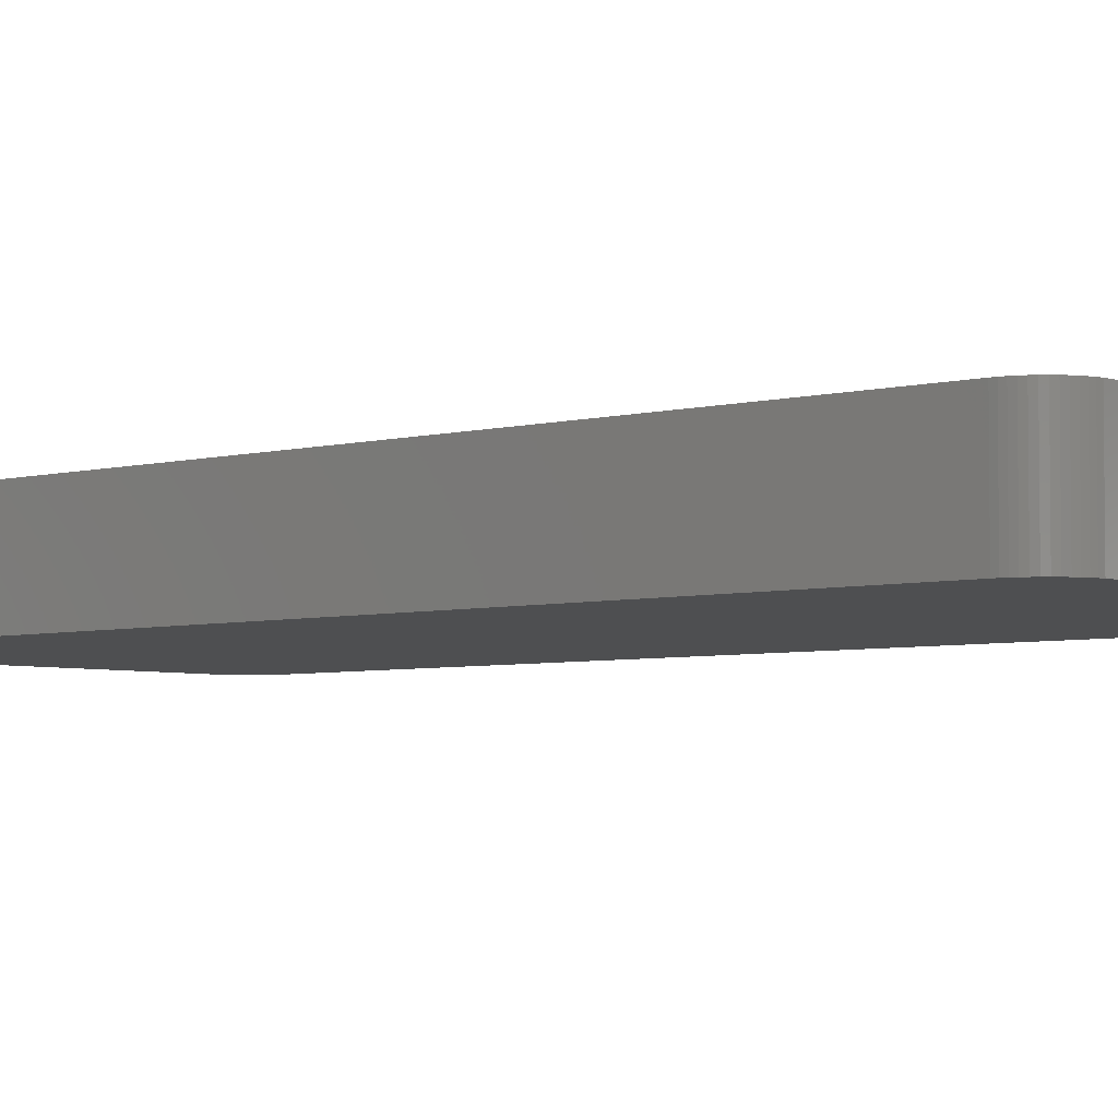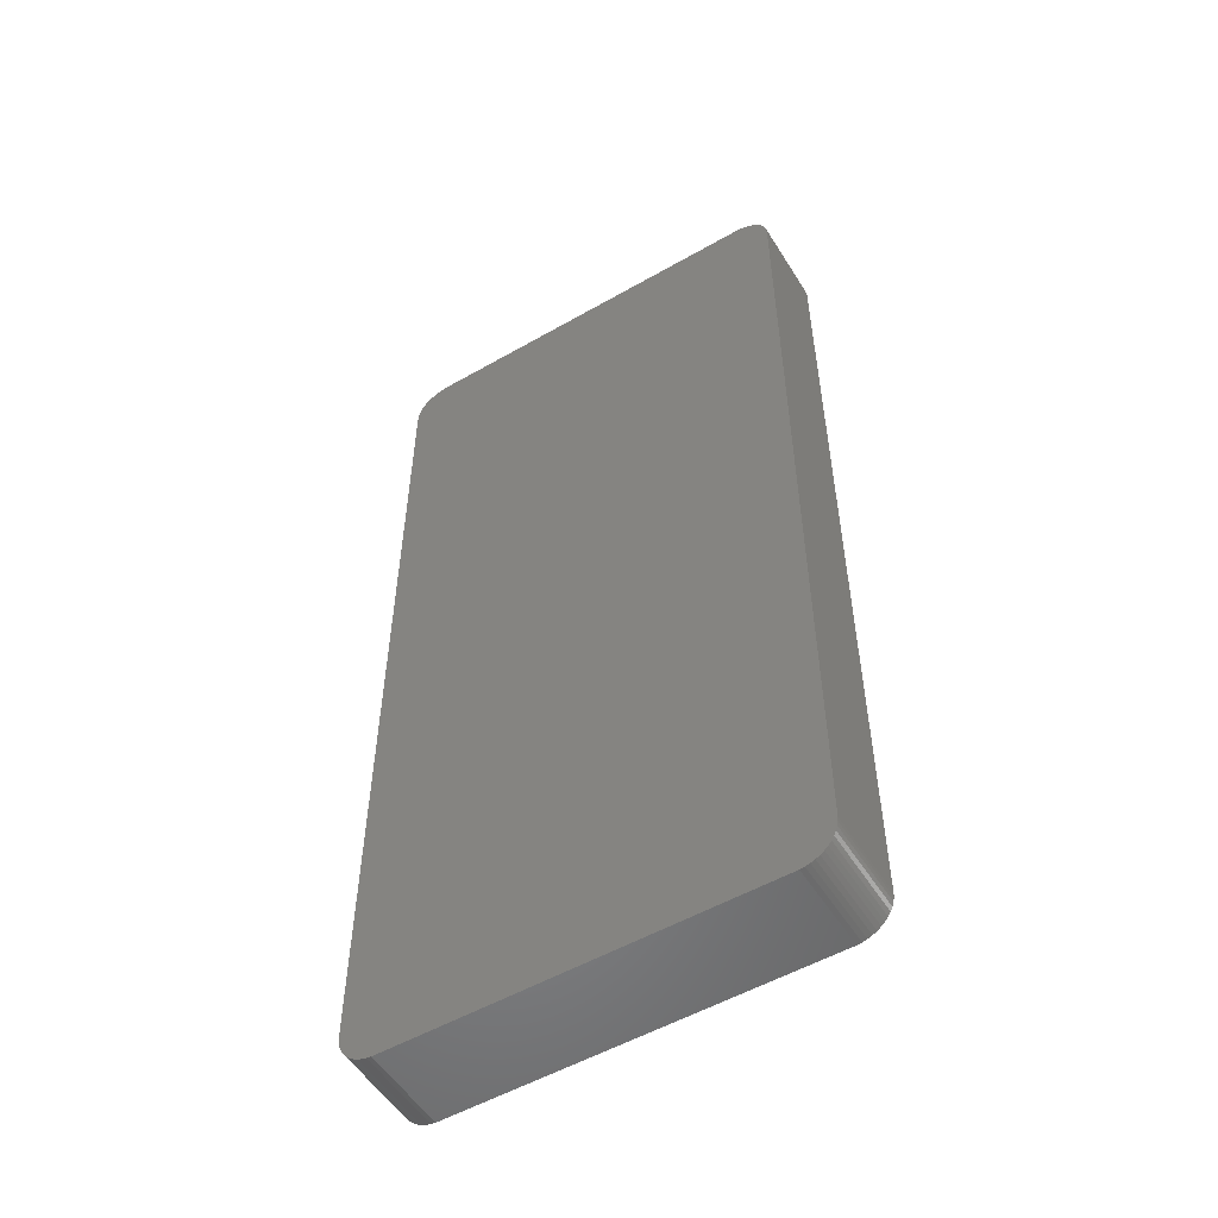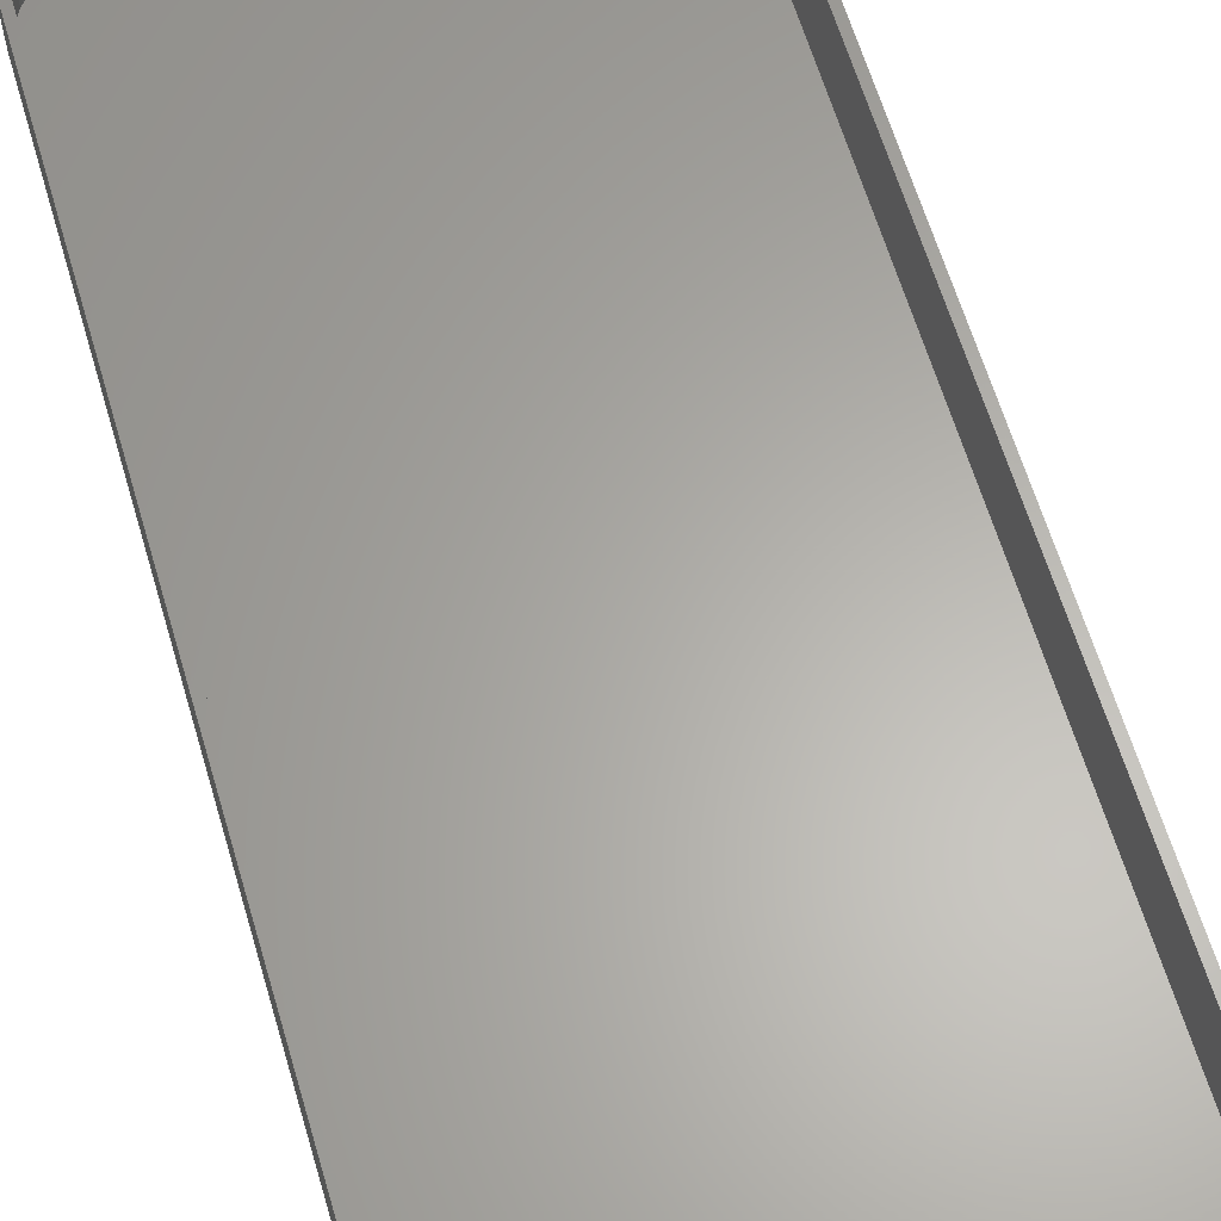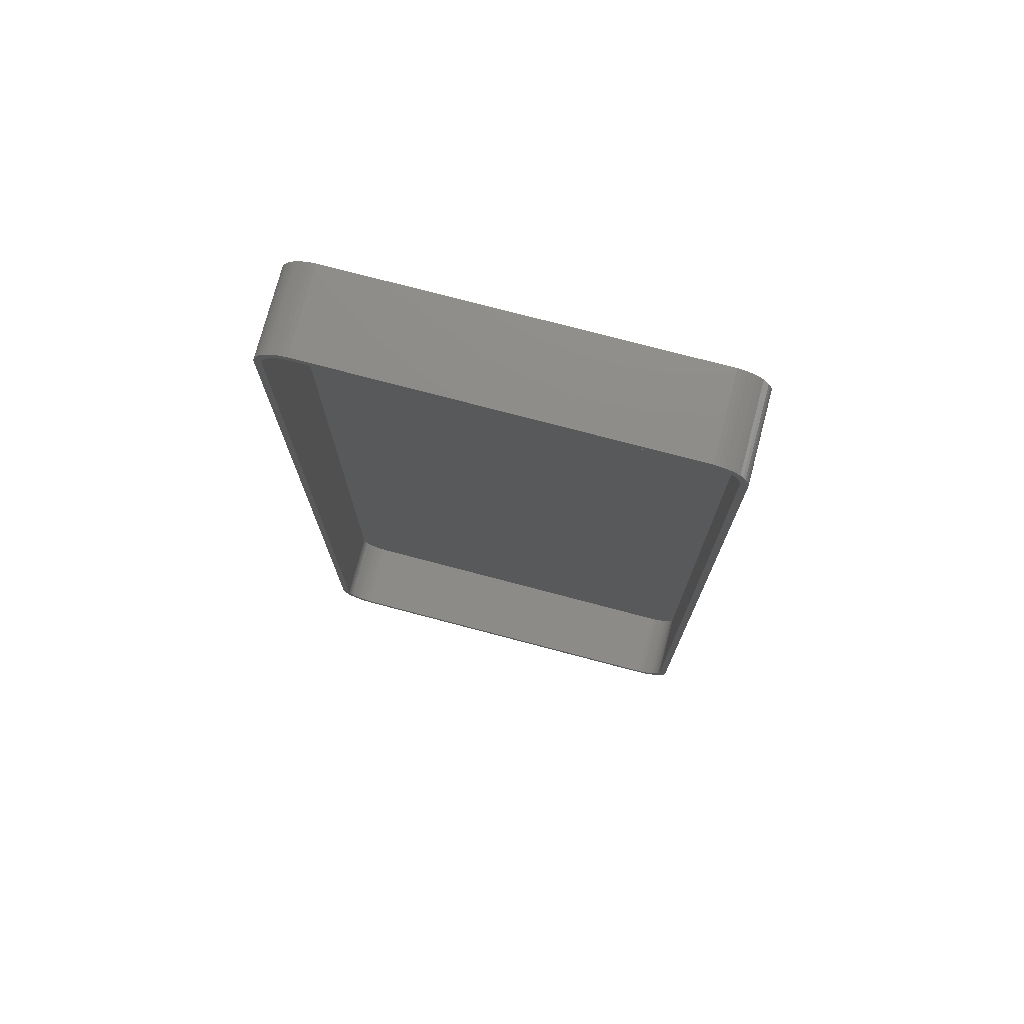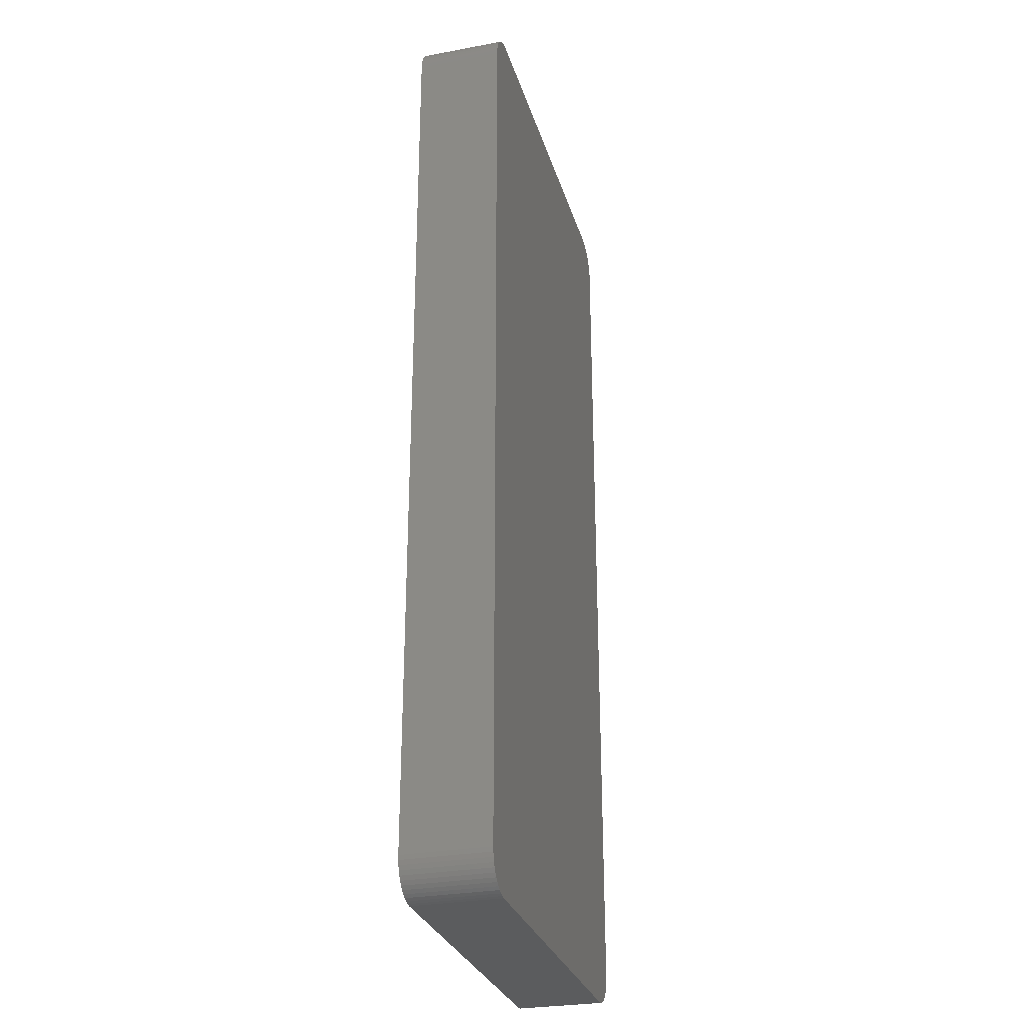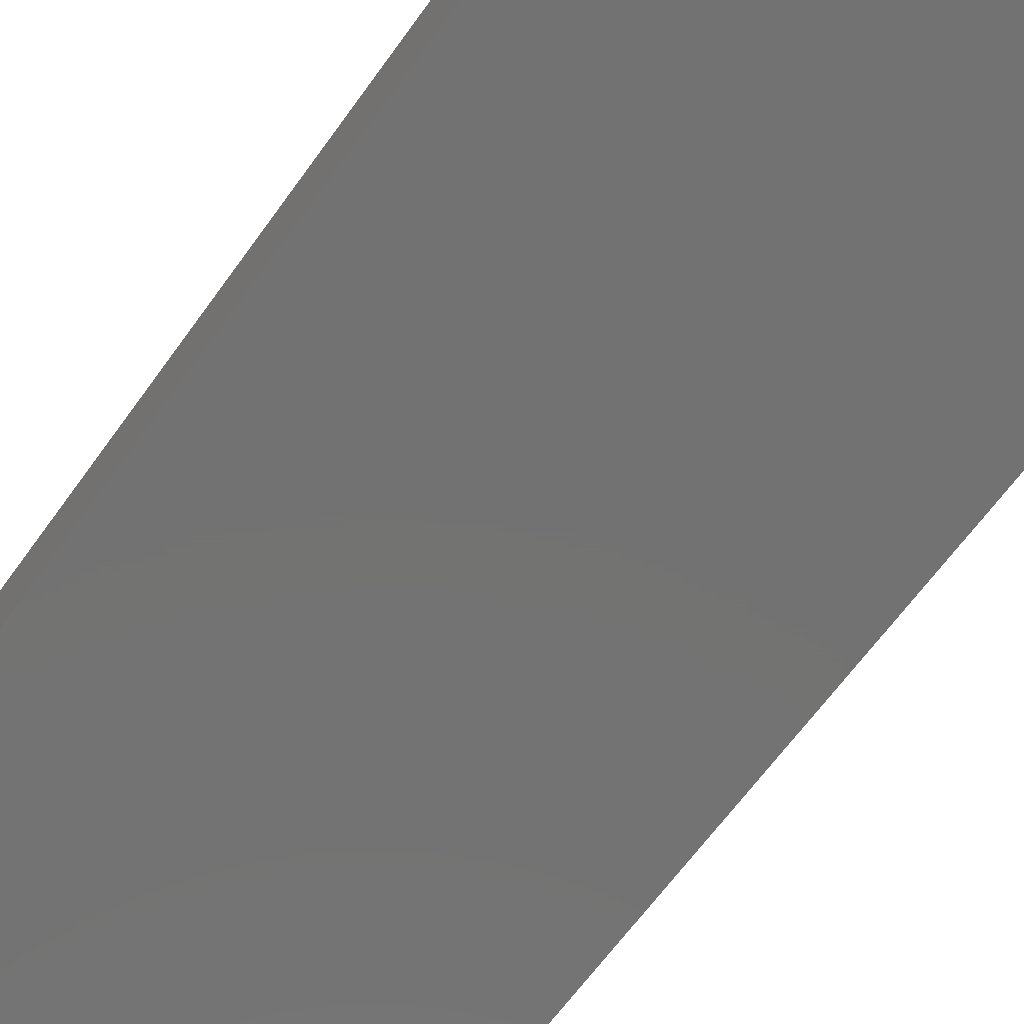
<metadata>
{"format":"stl","ext":"stl","renderer":"f3d","projection":"perspective","resolution":1024,"background":"white","views":[{"elev":-4.3,"azim":132.7,"up":"+Z"},{"elev":-53.6,"azim":-148.6,"up":"+Y"},{"elev":63.0,"azim":163.5,"up":"+Z"},{"elev":75.2,"azim":14.8,"up":"+Y"},{"elev":-28.8,"azim":105.5,"up":"+Y"},{"elev":-64.6,"azim":144.4,"up":"+Z"}]}
</metadata>
<code>
# stl→obj: 208 verts, 412 faces
v 25.31 67.49 0
v -25.31 67.49 12
v 25.31 67.49 12
v -25.31 67.49 0
v -30 62.5 0
v -29.96 63.13 12
v -29.96 63.13 0
v -30 62.5 12
v 25.31 -67.49 0
v 25.94 -67.41 12
v 25.31 -67.49 12
v 25.94 -67.41 0
v -28.19 66.35 0
v -28.64 65.92 12
v -28.19 66.35 12
v -28.64 65.92 0
v 30 -62.5 12
v 30 62.5 0
v 30 62.5 12
v 30 -62.5 0
v -25.31 -67.49 0
v -25.31 -67.49 12
v 27.13 67.02 0
v 26.55 67.26 12
v 27.13 67.02 12
v 26.55 67.26 0
v -28.64 -65.92 0
v -28.19 -66.35 12
v -28.64 -65.92 12
v -28.19 -66.35 0
v 28.19 -66.35 0
v 28.64 -65.92 12
v 28.19 -66.35 12
v 28.64 -65.92 0
v 29.05 65.44 12
v 28.64 65.92 0
v 28.64 65.92 12
v 29.05 65.44 0
v -30 -62.5 0
v -30 -62.5 12
v -26.55 67.26 0
v -27.13 67.02 12
v -26.55 67.26 12
v -27.13 67.02 0
v 28.19 66.35 12
v 28.19 66.35 0
v 25.94 67.41 12
v 25.94 67.41 0
v -25.94 67.41 12
v -25.94 67.41 0
v -29.05 -65.44 0
v -29.38 -64.91 12
v -29.38 -64.91 0
v -29.05 -65.44 12
v 29.65 -64.34 12
v 29.84 -63.74 0
v 29.84 -63.74 12
v 29.65 -64.34 0
v 29.96 -63.13 12
v 29.96 -63.13 0
v -27.13 -67.02 0
v -26.55 -67.26 12
v -27.13 -67.02 12
v -26.55 -67.26 0
v 29.38 -64.91 0
v 29.96 63.13 0
v 29.05 -65.44 0
v 29.84 63.74 0
v 29.65 64.34 0
v 29.38 64.91 0
v 27.68 -66.72 0
v 27.13 -67.02 0
v 26.55 -67.26 0
v 27.68 66.72 0
v -25.94 -67.41 0
v -27.68 -66.72 0
v -27.68 66.72 0
v -29.65 -64.34 0
v -29.05 65.44 0
v -29.84 -63.74 0
v -29.38 64.91 0
v -29.96 -63.13 0
v -29.65 64.34 0
v -29.84 63.74 0
v 29 62.5 12
v 29.96 63.13 12
v 28.97 63 12
v 29.84 63.74 12
v 29 -62.5 12
v 28.87 63.49 12
v 29.65 64.34 12
v 28.72 63.97 12
v 29.38 64.91 12
v 28.97 -63 12
v 28.51 64.43 12
v 28.87 -63.49 12
v 28.24 64.85 12
v 27.92 65.24 12
v 27.55 65.58 12
v 27.68 66.72 12
v 27.14 65.88 12
v 26.7 66.12 12
v 26.24 66.3 12
v 25.75 66.43 12
v 25.25 66.49 12
v -25.25 66.49 12
v -25.75 66.43 12
v -26.24 66.3 12
v -26.7 66.12 12
v -27.14 65.88 12
v -27.68 66.72 12
v -27.55 65.58 12
v -27.92 65.24 12
v -28.24 64.85 12
v -29.05 65.44 12
v -28.51 64.43 12
v -29.38 64.91 12
v -28.72 63.97 12
v -29.84 63.74 12
v -28.87 63.49 12
v -29.65 64.34 12
v 28.72 -63.97 12
v 29.38 -64.91 12
v 28.51 -64.43 12
v 29.05 -65.44 12
v 28.24 -64.85 12
v 27.92 -65.24 12
v 27.55 -65.58 12
v 27.68 -66.72 12
v 27.14 -65.88 12
v 27.13 -67.02 12
v 26.7 -66.12 12
v 26.55 -67.26 12
v 26.24 -66.3 12
v 25.75 -66.43 12
v 25.25 -66.49 12
v -25.25 -66.49 12
v -25.75 -66.43 12
v -25.94 -67.41 12
v -26.24 -66.3 12
v -26.7 -66.12 12
v -27.14 -65.88 12
v -27.68 -66.72 12
v -27.55 -65.58 12
v -27.92 -65.24 12
v -28.24 -64.85 12
v -28.51 -64.43 12
v -28.72 -63.97 12
v -29.65 -64.34 12
v -28.87 -63.49 12
v -29.84 -63.74 12
v -28.97 -63 12
v -29.96 -63.13 12
v -29 -62.5 12
v -29 62.5 12
v -28.97 63 12
v 25.25 66.49 2
v 25.75 66.43 2
v -25.25 66.49 2
v -25.75 66.43 2
v 25.25 -66.49 2
v -25.25 -66.49 2
v -28.87 -63.49 2
v -28.72 -63.97 2
v 28.72 -63.97 2
v 28.87 -63.49 2
v -27.92 65.24 2
v -27.55 65.58 2
v -26.7 66.12 2
v -26.24 66.3 2
v 29 -62.5 2
v 29 62.5 2
v 28.51 64.43 2
v 28.24 64.85 2
v -29 62.5 2
v -29 -62.5 2
v -28.97 63 2
v -28.24 64.85 2
v -27.14 65.88 2
v 26.7 66.12 2
v 27.14 65.88 2
v 28.97 63 2
v -28.51 -64.43 2
v -28.72 63.97 2
v -28.87 63.49 2
v 26.24 66.3 2
v -26.24 -66.3 2
v -26.7 -66.12 2
v -27.14 -65.88 2
v 27.14 -65.88 2
v 26.7 -66.12 2
v 28.97 -63 2
v 28.87 63.49 2
v 28.72 63.97 2
v -28.97 -63 2
v -28.24 -64.85 2
v -27.92 -65.24 2
v -28.51 64.43 2
v 27.55 65.58 2
v -25.75 -66.43 2
v 28.24 -64.85 2
v 28.51 -64.43 2
v 26.24 -66.3 2
v 27.92 65.24 2
v 27.55 -65.58 2
v 25.75 -66.43 2
v 27.92 -65.24 2
v -27.55 -65.58 2
f 1 2 3
f 2 1 4
f 5 6 7
f 6 5 8
f 9 10 11
f 10 9 12
f 13 14 15
f 14 13 16
f 17 18 19
f 18 17 20
f 21 11 22
f 11 21 9
f 23 24 25
f 24 23 26
f 27 28 29
f 28 27 30
f 31 32 33
f 32 31 34
f 35 36 37
f 36 35 38
f 39 8 5
f 8 39 40
f 41 42 43
f 42 41 44
f 36 45 37
f 45 36 46
f 26 47 24
f 47 26 48
f 4 49 2
f 49 4 50
f 51 52 53
f 52 51 54
f 55 56 57
f 56 55 58
f 59 20 17
f 20 59 60
f 61 62 63
f 62 61 64
f 9 20 60
f 20 39 18
f 9 60 56
f 5 18 39
f 9 56 58
f 1 18 5
f 9 58 65
f 18 1 66
f 9 65 67
f 66 1 68
f 9 67 34
f 68 1 69
f 9 34 31
f 69 1 70
f 9 31 71
f 20 9 39
f 9 71 72
f 70 1 38
f 9 72 73
f 46 1 74
f 9 73 12
f 74 1 23
f 23 1 26
f 26 1 48
f 39 9 21
f 38 1 36
f 39 21 75
f 36 1 46
f 39 75 64
f 1 5 4
f 39 64 61
f 4 5 50
f 39 61 76
f 50 5 41
f 39 76 30
f 41 5 44
f 39 30 27
f 44 5 77
f 39 27 51
f 77 5 13
f 39 51 53
f 13 5 16
f 39 53 78
f 16 5 79
f 39 78 80
f 79 5 81
f 39 80 82
f 81 5 83
f 83 5 84
f 84 5 7
f 85 19 86
f 19 85 17
f 87 86 88
f 89 17 85
f 90 88 91
f 17 89 59
f 92 91 93
f 94 59 89
f 95 93 35
f 59 94 57
f 96 57 94
f 86 87 85
f 88 90 87
f 91 92 90
f 97 35 37
f 93 95 92
f 35 97 95
f 98 37 45
f 37 98 97
f 99 45 100
f 45 99 98
f 100 101 99
f 25 101 100
f 25 102 101
f 24 102 25
f 24 103 102
f 47 103 24
f 47 104 103
f 3 104 47
f 3 105 104
f 3 106 105
f 2 106 3
f 2 107 106
f 49 107 2
f 49 108 107
f 43 108 49
f 43 109 108
f 42 109 43
f 42 110 109
f 111 110 42
f 110 111 112
f 15 112 111
f 112 15 113
f 14 113 15
f 113 14 114
f 115 114 14
f 114 115 116
f 117 116 115
f 116 117 118
f 119 120 121
f 118 121 120
f 121 118 117
f 57 96 55
f 122 55 96
f 55 122 123
f 124 123 122
f 123 124 125
f 126 125 124
f 125 126 32
f 127 32 126
f 32 127 33
f 128 33 127
f 33 128 129
f 130 129 128
f 130 131 129
f 132 131 130
f 132 133 131
f 134 133 132
f 134 10 133
f 135 10 134
f 135 11 10
f 136 11 135
f 137 11 136
f 137 22 11
f 138 22 137
f 138 139 22
f 140 139 138
f 140 62 139
f 141 62 140
f 141 63 62
f 142 63 141
f 143 142 144
f 142 143 63
f 28 144 145
f 144 28 143
f 29 145 146
f 54 146 147
f 145 29 28
f 52 147 148
f 149 148 150
f 151 150 152
f 146 54 29
f 153 152 154
f 155 8 154
f 120 119 156
f 40 154 8
f 6 156 119
f 153 154 40
f 156 6 155
f 147 52 54
f 155 6 8
f 148 149 52
f 150 151 149
f 152 153 151
f 78 151 80
f 151 78 149
f 50 43 49
f 43 50 41
f 77 15 111
f 15 77 13
f 44 111 42
f 111 44 77
f 7 119 84
f 119 7 6
f 74 25 100
f 25 74 23
f 48 3 47
f 3 48 1
f 27 54 51
f 54 27 29
f 125 65 123
f 65 125 67
f 88 69 91
f 69 88 68
f 57 60 59
f 60 57 56
f 75 22 139
f 22 75 21
f 64 139 62
f 139 64 75
f 83 117 81
f 117 83 121
f 79 14 16
f 14 79 115
f 84 121 83
f 121 84 119
f 46 100 45
f 100 46 74
f 53 149 78
f 149 53 52
f 32 67 125
f 67 32 34
f 93 38 35
f 38 93 70
f 91 70 93
f 70 91 69
f 86 68 88
f 68 86 66
f 19 66 86
f 66 19 18
f 30 143 28
f 143 30 76
f 80 153 82
f 153 80 151
f 82 40 39
f 40 82 153
f 81 115 79
f 115 81 117
f 123 58 55
f 58 123 65
f 12 133 10
f 133 12 73
f 72 129 131
f 129 72 71
f 73 131 133
f 131 73 72
f 71 33 129
f 33 71 31
f 76 63 143
f 63 76 61
f 157 104 105
f 104 157 158
f 159 105 106
f 105 159 157
f 160 106 107
f 106 160 159
f 161 137 136
f 137 161 162
f 148 163 150
f 163 148 164
f 165 96 166
f 96 165 122
f 167 112 113
f 112 167 168
f 169 108 109
f 108 169 170
f 171 85 172
f 85 171 89
f 173 97 174
f 97 173 95
f 154 175 155
f 175 154 176
f 155 177 156
f 177 155 175
f 114 167 113
f 167 114 178
f 179 109 110
f 109 179 169
f 180 101 102
f 101 180 181
f 170 107 108
f 107 170 160
f 172 87 182
f 87 172 85
f 147 164 148
f 164 147 183
f 120 184 118
f 184 120 185
f 168 110 112
f 110 168 179
f 186 102 103
f 102 186 180
f 187 141 140
f 141 187 188
f 188 142 141
f 142 188 189
f 190 132 130
f 132 190 191
f 166 94 192
f 94 166 96
f 193 92 194
f 92 193 90
f 152 176 154
f 176 152 195
f 145 196 146
f 196 145 197
f 118 198 116
f 198 118 184
f 156 185 120
f 185 156 177
f 181 99 101
f 99 181 199
f 162 138 137
f 138 162 200
f 201 124 202
f 124 201 126
f 191 134 132
f 134 191 203
f 192 89 171
f 89 192 94
f 174 98 204
f 98 174 97
f 194 95 173
f 95 194 92
f 182 90 193
f 90 182 87
f 157 172 182
f 172 175 171
f 157 182 193
f 176 171 175
f 157 193 194
f 161 171 176
f 157 194 173
f 171 161 192
f 157 173 174
f 192 161 166
f 157 174 204
f 166 161 165
f 157 204 199
f 165 161 202
f 157 199 181
f 172 157 175
f 157 181 180
f 202 161 201
f 157 180 186
f 205 161 190
f 157 186 158
f 190 161 191
f 191 161 203
f 203 161 206
f 175 157 159
f 201 161 207
f 175 159 160
f 207 161 205
f 175 160 170
f 161 176 162
f 175 170 169
f 162 176 200
f 175 169 179
f 200 176 187
f 175 179 168
f 187 176 188
f 175 168 167
f 188 176 189
f 175 167 178
f 189 176 208
f 175 178 198
f 208 176 197
f 175 198 184
f 197 176 196
f 175 184 185
f 196 176 183
f 175 185 177
f 183 176 164
f 164 176 163
f 163 176 195
f 150 195 152
f 195 150 163
f 146 183 147
f 183 146 196
f 116 178 114
f 178 116 198
f 200 140 138
f 140 200 187
f 207 128 127
f 128 207 205
f 207 126 201
f 126 207 127
f 202 122 165
f 122 202 124
f 205 130 128
f 130 205 190
f 206 136 135
f 136 206 161
f 199 98 99
f 98 199 204
f 158 103 104
f 103 158 186
f 203 135 134
f 135 203 206
f 189 144 142
f 144 189 208
f 208 145 144
f 145 208 197

</code>
